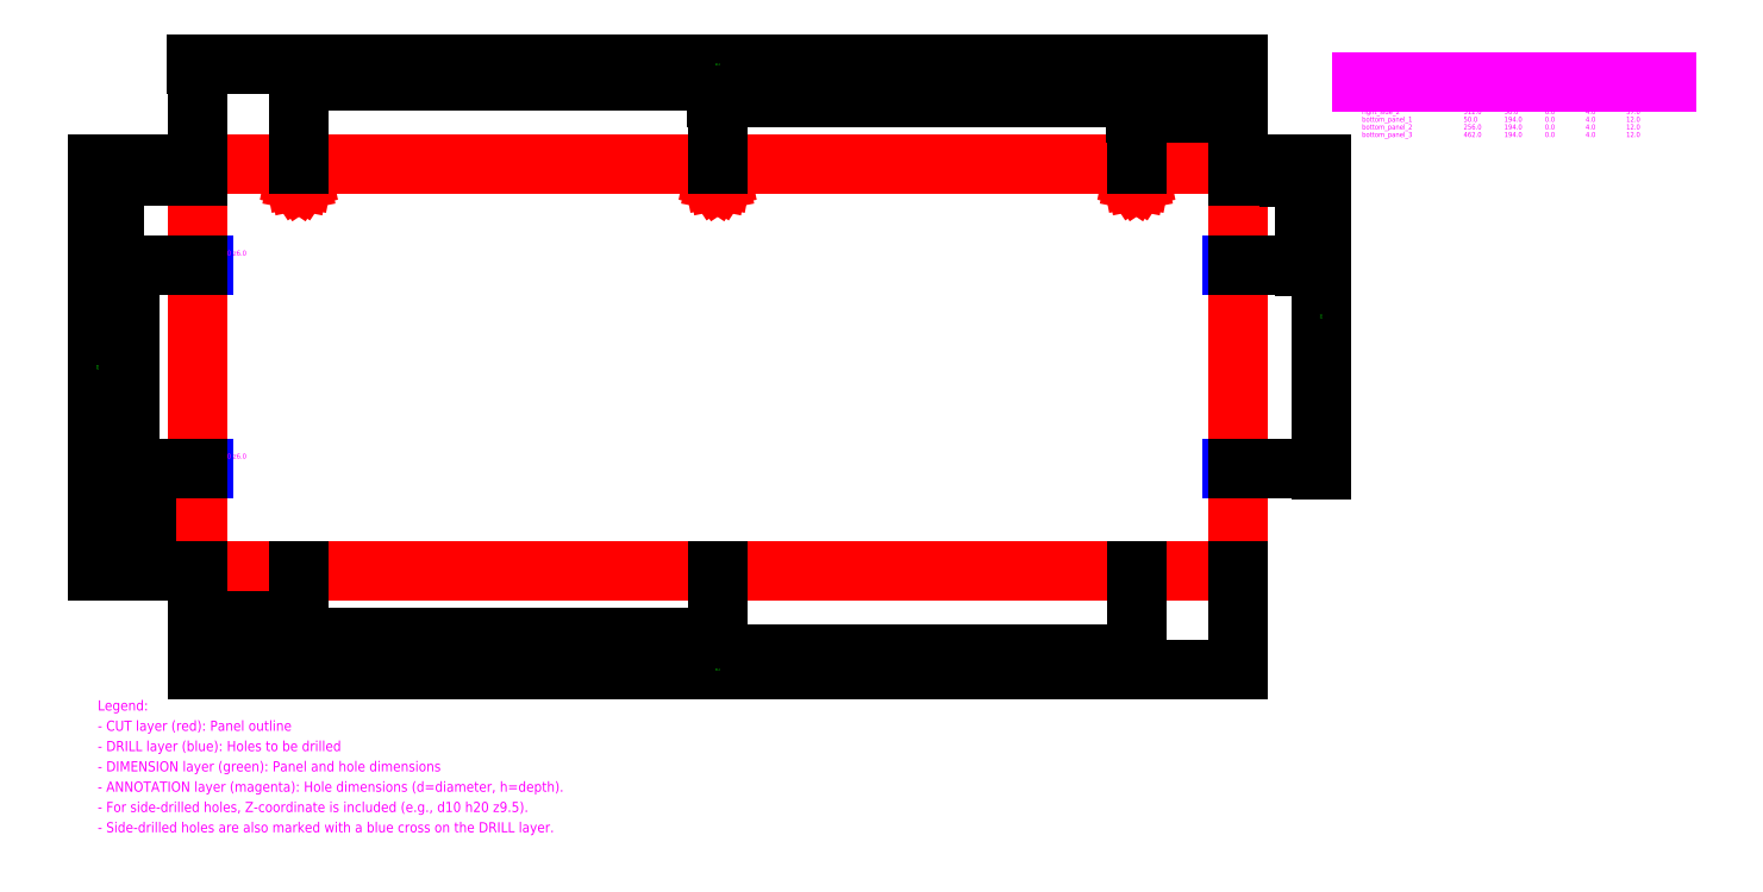
<metadata>
{"format":"dxf","ext":"dxf","renderer":"ezdxf+matplotlib","layout":"modelspace","background":"white","min_lineweight":24,"dpi":150}
</metadata>
<code>
0
SECTION
2
ENTITIES
0
LINE
8
DRILL
10
-3
20
150
30
0
11
3
21
150
31
0
0
LINE
8
DRILL
10
0
20
147
30
0
11
0
21
153
31
0
0
TEXT
8
ANNOTATION
10
0
20
155
30
0
40
2.5
1
d4 h37 z6
0
LINE
8
DRILL
10
-3
20
50
30
0
11
3
21
50
31
0
0
LINE
8
DRILL
10
0
20
47
30
0
11
0
21
53
31
0
0
TEXT
8
ANNOTATION
10
0
20
55
30
0
40
2.5
1
d4 h37 z6
0
LINE
8
DRILL
10
509
20
150
30
0
11
515
21
150
31
0
0
LINE
8
DRILL
10
512
20
147
30
0
11
512
21
153
31
0
0
TEXT
8
ANNOTATION
10
512
20
155
30
0
40
2.5
1
d4 h37 z6
0
LINE
8
DRILL
10
509
20
50
30
0
11
515
21
50
31
0
0
LINE
8
DRILL
10
512
20
47
30
0
11
512
21
53
31
0
0
TEXT
8
ANNOTATION
10
512
20
55
30
0
40
2.5
1
d4 h37 z6
0
TEXT
8
ANNOTATION
10
50
20
199
30
0
40
2.5
1
d4 h12
0
TEXT
8
ANNOTATION
10
256
20
199
30
0
40
2.5
1
d4 h12
0
TEXT
8
ANNOTATION
10
462
20
199
30
0
40
2.5
1
d4 h12
0
LINE
8
CUT
10
0
20
0
30
0
11
512
21
0
31
0
0
LINE
8
CUT
10
512
20
0
30
0
11
512
21
200
31
0
0
LINE
8
CUT
10
512
20
200
30
0
11
0
21
200
31
0
0
LINE
8
CUT
10
0
20
200
30
0
11
0
21
0
31
0
0
LINE
8
CUT
10
48
20
194
30
0
11
48.15
21
194.8
31
0
0
LINE
8
CUT
10
48.15
20
194.8
30
0
11
48.59
21
195.4
31
0
0
LINE
8
CUT
10
48.59
20
195.4
30
0
11
49.23
21
195.8
31
0
0
LINE
8
CUT
10
49.23
20
195.8
30
0
11
50
21
196
31
0
0
LINE
8
CUT
10
50
20
196
30
0
11
50.77
21
195.8
31
0
0
LINE
8
CUT
10
50.77
20
195.8
30
0
11
51.41
21
195.4
31
0
0
LINE
8
CUT
10
51.41
20
195.4
30
0
11
51.85
21
194.8
31
0
0
LINE
8
CUT
10
51.85
20
194.8
30
0
11
52
21
194
31
0
0
LINE
8
CUT
10
52
20
194
30
0
11
51.85
21
193.2
31
0
0
LINE
8
CUT
10
51.85
20
193.2
30
0
11
51.41
21
192.6
31
0
0
LINE
8
CUT
10
51.41
20
192.6
30
0
11
50.77
21
192.2
31
0
0
LINE
8
CUT
10
50.77
20
192.2
30
0
11
50
21
192
31
0
0
LINE
8
CUT
10
50
20
192
30
0
11
49.23
21
192.2
31
0
0
LINE
8
CUT
10
49.23
20
192.2
30
0
11
48.59
21
192.6
31
0
0
LINE
8
CUT
10
48.59
20
192.6
30
0
11
48.15
21
193.2
31
0
0
LINE
8
CUT
10
48.15
20
193.2
30
0
11
48
21
194
31
0
0
LINE
8
CUT
10
254
20
194
30
0
11
254.2
21
194.8
31
0
0
LINE
8
CUT
10
254.2
20
194.8
30
0
11
254.6
21
195.4
31
0
0
LINE
8
CUT
10
254.6
20
195.4
30
0
11
255.2
21
195.8
31
0
0
LINE
8
CUT
10
255.2
20
195.8
30
0
11
256
21
196
31
0
0
LINE
8
CUT
10
256
20
196
30
0
11
256.8
21
195.8
31
0
0
LINE
8
CUT
10
256.8
20
195.8
30
0
11
257.4
21
195.4
31
0
0
LINE
8
CUT
10
257.4
20
195.4
30
0
11
257.8
21
194.8
31
0
0
LINE
8
CUT
10
257.8
20
194.8
30
0
11
258
21
194
31
0
0
LINE
8
CUT
10
258
20
194
30
0
11
257.8
21
193.2
31
0
0
LINE
8
CUT
10
257.8
20
193.2
30
0
11
257.4
21
192.6
31
0
0
LINE
8
CUT
10
257.4
20
192.6
30
0
11
256.8
21
192.2
31
0
0
LINE
8
CUT
10
256.8
20
192.2
30
0
11
256
21
192
31
0
0
LINE
8
CUT
10
256
20
192
30
0
11
255.2
21
192.2
31
0
0
LINE
8
CUT
10
255.2
20
192.2
30
0
11
254.6
21
192.6
31
0
0
LINE
8
CUT
10
254.6
20
192.6
30
0
11
254.2
21
193.2
31
0
0
LINE
8
CUT
10
254.2
20
193.2
30
0
11
254
21
194
31
0
0
LINE
8
CUT
10
460
20
194
30
0
11
460.2
21
194.8
31
0
0
LINE
8
CUT
10
460.2
20
194.8
30
0
11
460.6
21
195.4
31
0
0
LINE
8
CUT
10
460.6
20
195.4
30
0
11
461.2
21
195.8
31
0
0
LINE
8
CUT
10
461.2
20
195.8
30
0
11
462
21
196
31
0
0
LINE
8
CUT
10
462
20
196
30
0
11
462.8
21
195.8
31
0
0
LINE
8
CUT
10
462.8
20
195.8
30
0
11
463.4
21
195.4
31
0
0
LINE
8
CUT
10
463.4
20
195.4
30
0
11
463.8
21
194.8
31
0
0
LINE
8
CUT
10
463.8
20
194.8
30
0
11
464
21
194
31
0
0
LINE
8
CUT
10
464
20
194
30
0
11
463.8
21
193.2
31
0
0
LINE
8
CUT
10
463.8
20
193.2
30
0
11
463.4
21
192.6
31
0
0
LINE
8
CUT
10
463.4
20
192.6
30
0
11
462.8
21
192.2
31
0
0
LINE
8
CUT
10
462.8
20
192.2
30
0
11
462
21
192
31
0
0
LINE
8
CUT
10
462
20
192
30
0
11
461.2
21
192.2
31
0
0
LINE
8
CUT
10
461.2
20
192.2
30
0
11
460.6
21
192.6
31
0
0
LINE
8
CUT
10
460.6
20
192.6
30
0
11
460.2
21
193.2
31
0
0
LINE
8
CUT
10
460.2
20
193.2
30
0
11
460
21
194
31
0
0
DIMENSION
8
DIMENSION
2
*D1
3
Standard
10
0
20
-25
30
0
11
25
21
-25
31
0
70
32
71
5
1
<>
13
0
23
0
33
0
14
50
24
0
34
0
50
0
0
DIMENSION
8
DIMENSION
2
*D2
3
Standard
10
0
20
-33
30
0
11
128
21
-33
31
0
70
32
71
5
1
<>
13
0
23
0
33
0
14
256
24
0
34
0
50
0
0
DIMENSION
8
DIMENSION
2
*D3
3
Standard
10
0
20
-41
30
0
11
231
21
-41
31
0
70
32
71
5
1
<>
13
0
23
0
33
0
14
462
24
0
34
0
50
0
0
DIMENSION
8
DIMENSION
2
*D4
3
Standard
10
0
20
-49
30
0
11
256
21
-49
31
0
70
32
71
5
1
<>
13
0
23
0
33
0
14
512
24
0
34
0
50
0
0
DIMENSION
8
DIMENSION
2
*D5
3
Standard
10
512
20
225
30
0
11
487
21
225
31
0
70
32
71
5
1
<>
13
512
23
200
33
0
14
462
24
200
34
0
50
0
0
DIMENSION
8
DIMENSION
2
*D6
3
Standard
10
512
20
233
30
0
11
384
21
233
31
0
70
32
71
5
1
<>
13
512
23
200
33
0
14
256
24
200
34
0
50
0
0
DIMENSION
8
DIMENSION
2
*D7
3
Standard
10
512
20
241
30
0
11
281
21
241
31
0
70
32
71
5
1
<>
13
512
23
200
33
0
14
50
24
200
34
0
50
0
0
DIMENSION
8
DIMENSION
2
*D8
3
Standard
10
512
20
249
30
0
11
256
21
249
31
0
70
32
71
5
1
<>
13
512
23
200
33
0
14
0
24
200
34
0
50
0
0
DIMENSION
8
DIMENSION
2
*D9
3
Standard
10
-25
20
0
30
0
11
-25
21
25
31
0
70
32
71
5
1
<>
13
0
23
0
33
0
14
0
24
50
34
0
50
90
0
DIMENSION
8
DIMENSION
2
*D10
3
Standard
10
-33
20
0
30
0
11
-33
21
75
31
0
70
32
71
5
1
<>
13
0
23
0
33
0
14
0
24
150
34
0
50
90
0
DIMENSION
8
DIMENSION
2
*D11
3
Standard
10
-41
20
0
30
0
11
-41
21
97
31
0
70
32
71
5
1
<>
13
0
23
0
33
0
14
0
24
194
34
0
50
90
0
DIMENSION
8
DIMENSION
2
*D12
3
Standard
10
-49
20
0
30
0
11
-49
21
100
31
0
70
32
71
5
1
<>
13
0
23
0
33
0
14
0
24
200
34
0
50
90
0
DIMENSION
8
DIMENSION
2
*D13
3
Standard
10
537
20
200
30
0
11
537
21
197
31
0
70
32
71
5
1
<>
13
512
23
200
33
0
14
512
24
194
34
0
50
90
0
DIMENSION
8
DIMENSION
2
*D14
3
Standard
10
545
20
200
30
0
11
545
21
175
31
0
70
32
71
5
1
<>
13
512
23
200
33
0
14
512
24
150
34
0
50
90
0
DIMENSION
8
DIMENSION
2
*D15
3
Standard
10
553
20
200
30
0
11
553
21
125
31
0
70
32
71
5
1
<>
13
512
23
200
33
0
14
512
24
50
34
0
50
90
0
TEXT
8
ANNOTATION
10
-49
20
-69
30
0
40
5
1
Legend:
0
TEXT
8
ANNOTATION
10
-49
20
-79
30
0
40
5
1
- CUT layer (red): Panel outline
0
TEXT
8
ANNOTATION
10
-49
20
-89
30
0
40
5
1
- DRILL layer (blue): Holes to be drilled
0
TEXT
8
ANNOTATION
10
-49
20
-99
30
0
40
5
1
- DIMENSION layer (green): Panel and hole dimensions
0
TEXT
8
ANNOTATION
10
-49
20
-109
30
0
40
5
1
- ANNOTATION layer (magenta): Hole dimensions (d=diameter, h=depth).
0
TEXT
8
ANNOTATION
10
-49
20
-119
30
0
40
5
1
- For side-drilled holes, Z-coordinate is included (e.g., d10 h20 z9.5).
0
TEXT
8
ANNOTATION
10
-49
20
-129
30
0
40
5
1
- Side-drilled holes are also marked with a blue cross on the DRILL layer.
0
TEXT
8
ANNOTATION
10
573
20
249
30
0
40
3.75
1
Hole Schedule
0
TEXT
8
ANNOTATION
10
573
20
241.5
30
0
40
2.5
1
Hole Name
0
TEXT
8
ANNOTATION
10
623
20
241.5
30
0
40
2.5
1
X
0
TEXT
8
ANNOTATION
10
643
20
241.5
30
0
40
2.5
1
Y
0
TEXT
8
ANNOTATION
10
663
20
241.5
30
0
40
2.5
1
Z
0
TEXT
8
ANNOTATION
10
683
20
241.5
30
0
40
2.5
1
Dia
0
TEXT
8
ANNOTATION
10
703
20
241.5
30
0
40
2.5
1
Depth
0
LINE
8
ANNOTATION
10
573
20
240.2
30
0
11
723
21
240.2
31
0
0
TEXT
8
ANNOTATION
10
573
20
235.9
30
0
40
2.5
1
left_side_1
0
TEXT
8
ANNOTATION
10
623
20
235.9
30
0
40
2.5
1
0
0
TEXT
8
ANNOTATION
10
643
20
235.9
30
0
40
2.5
1
150
0
TEXT
8
ANNOTATION
10
663
20
235.9
30
0
40
2.5
1
6
0
TEXT
8
ANNOTATION
10
683
20
235.9
30
0
40
2.5
1
4
0
TEXT
8
ANNOTATION
10
703
20
235.9
30
0
40
2.5
1
37
0
TEXT
8
ANNOTATION
10
573
20
232.1
30
0
40
2.5
1
left_side_2
0
TEXT
8
ANNOTATION
10
623
20
232.1
30
0
40
2.5
1
0
0
TEXT
8
ANNOTATION
10
643
20
232.1
30
0
40
2.5
1
50
0
TEXT
8
ANNOTATION
10
663
20
232.1
30
0
40
2.5
1
6
0
TEXT
8
ANNOTATION
10
683
20
232.1
30
0
40
2.5
1
4
0
TEXT
8
ANNOTATION
10
703
20
232.1
30
0
40
2.5
1
37
0
TEXT
8
ANNOTATION
10
573
20
228.4
30
0
40
2.5
1
right_side_1
0
TEXT
8
ANNOTATION
10
623
20
228.4
30
0
40
2.5
1
512
0
TEXT
8
ANNOTATION
10
643
20
228.4
30
0
40
2.5
1
150
0
TEXT
8
ANNOTATION
10
663
20
228.4
30
0
40
2.5
1
6
0
TEXT
8
ANNOTATION
10
683
20
228.4
30
0
40
2.5
1
4
0
TEXT
8
ANNOTATION
10
703
20
228.4
30
0
40
2.5
1
37
0
TEXT
8
ANNOTATION
10
573
20
224.6
30
0
40
2.5
1
right_side_2
0
TEXT
8
ANNOTATION
10
623
20
224.6
30
0
40
2.5
1
512
0
TEXT
8
ANNOTATION
10
643
20
224.6
30
0
40
2.5
1
50
0
TEXT
8
ANNOTATION
10
663
20
224.6
30
0
40
2.5
1
6
0
TEXT
8
ANNOTATION
10
683
20
224.6
30
0
40
2.5
1
4
0
TEXT
8
ANNOTATION
10
703
20
224.6
30
0
40
2.5
1
37
0
TEXT
8
ANNOTATION
10
573
20
220.9
30
0
40
2.5
1
bottom_panel_1
0
TEXT
8
ANNOTATION
10
623
20
220.9
30
0
40
2.5
1
50
0
TEXT
8
ANNOTATION
10
643
20
220.9
30
0
40
2.5
1
194
0
TEXT
8
ANNOTATION
10
663
20
220.9
30
0
40
2.5
1
0
0
TEXT
8
ANNOTATION
10
683
20
220.9
30
0
40
2.5
1
4
0
TEXT
8
ANNOTATION
10
703
20
220.9
30
0
40
2.5
1
12
0
TEXT
8
ANNOTATION
10
573
20
217.1
30
0
40
2.5
1
bottom_panel_2
0
TEXT
8
ANNOTATION
10
623
20
217.1
30
0
40
2.5
1
256
0
TEXT
8
ANNOTATION
10
643
20
217.1
30
0
40
2.5
1
194
0
TEXT
8
ANNOTATION
10
663
20
217.1
30
0
40
2.5
1
0
0
TEXT
8
ANNOTATION
10
683
20
217.1
30
0
40
2.5
1
4
0
TEXT
8
ANNOTATION
10
703
20
217.1
30
0
40
2.5
1
12
0
TEXT
8
ANNOTATION
10
573
20
213.4
30
0
40
2.5
1
bottom_panel_3
0
TEXT
8
ANNOTATION
10
623
20
213.4
30
0
40
2.5
1
462
0
TEXT
8
ANNOTATION
10
643
20
213.4
30
0
40
2.5
1
194
0
TEXT
8
ANNOTATION
10
663
20
213.4
30
0
40
2.5
1
0
0
TEXT
8
ANNOTATION
10
683
20
213.4
30
0
40
2.5
1
4
0
TEXT
8
ANNOTATION
10
703
20
213.4
30
0
40
2.5
1
12
0
ENDSEC
0
EOF

</code>
